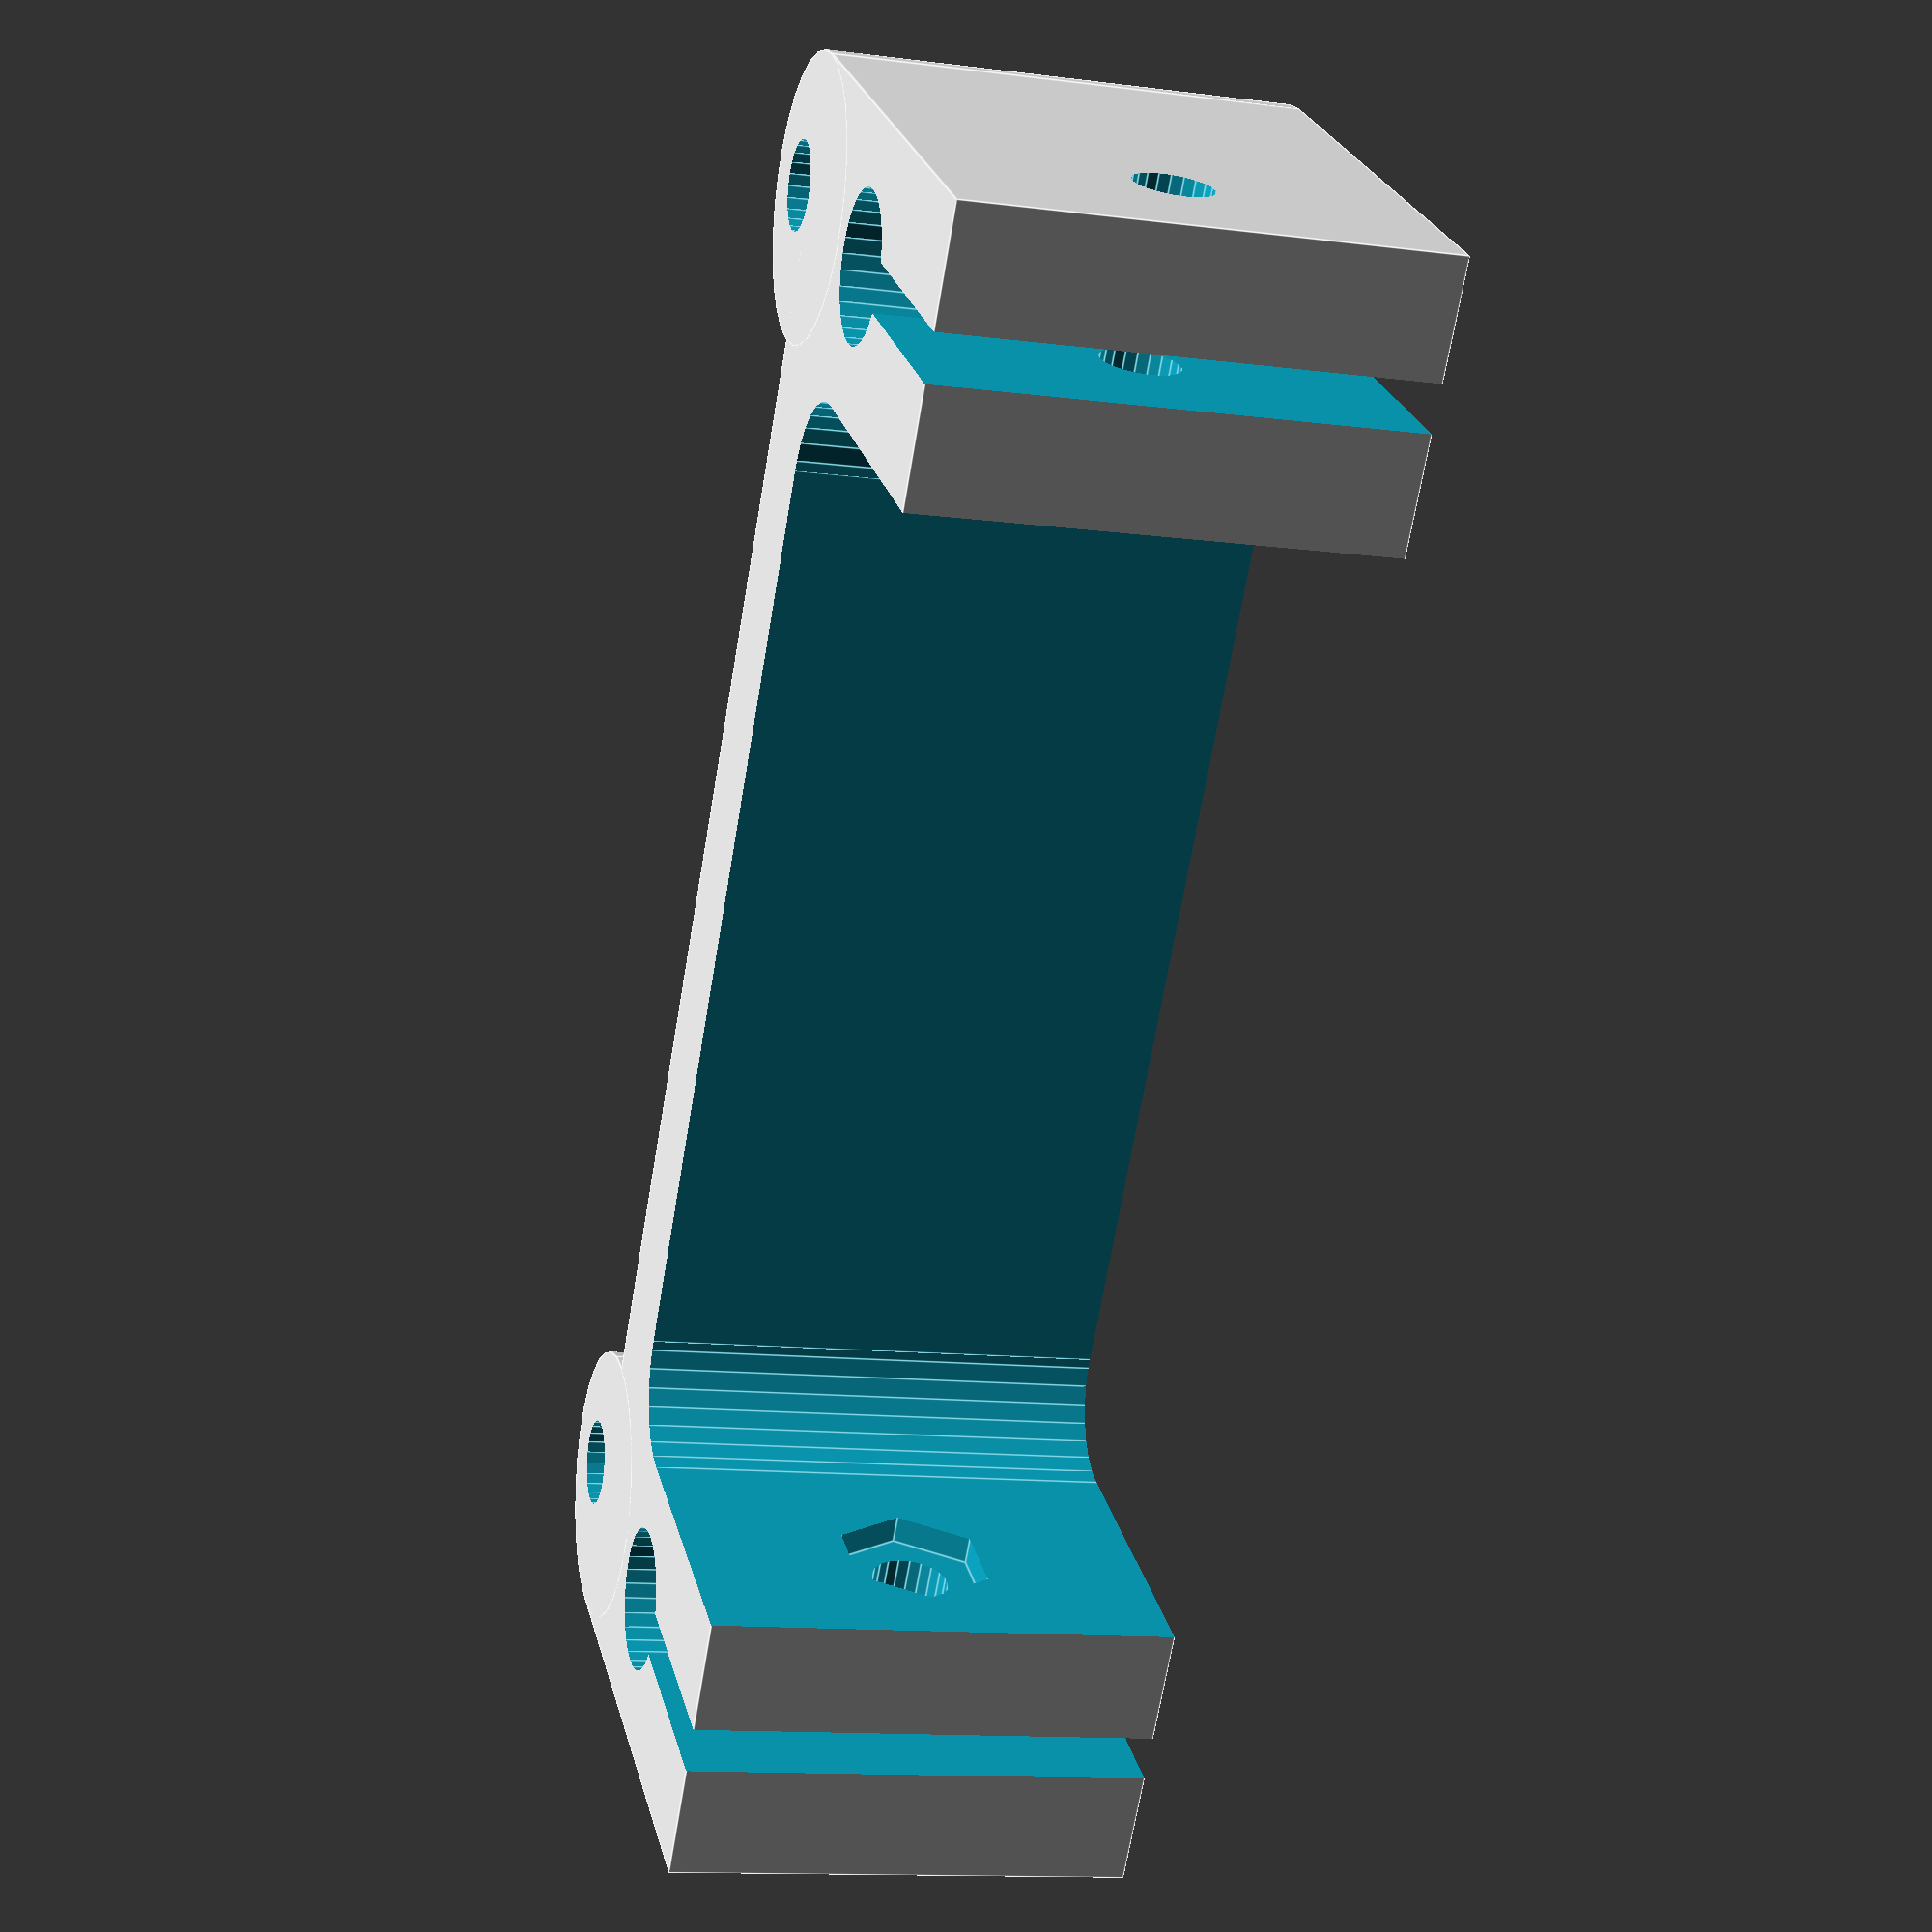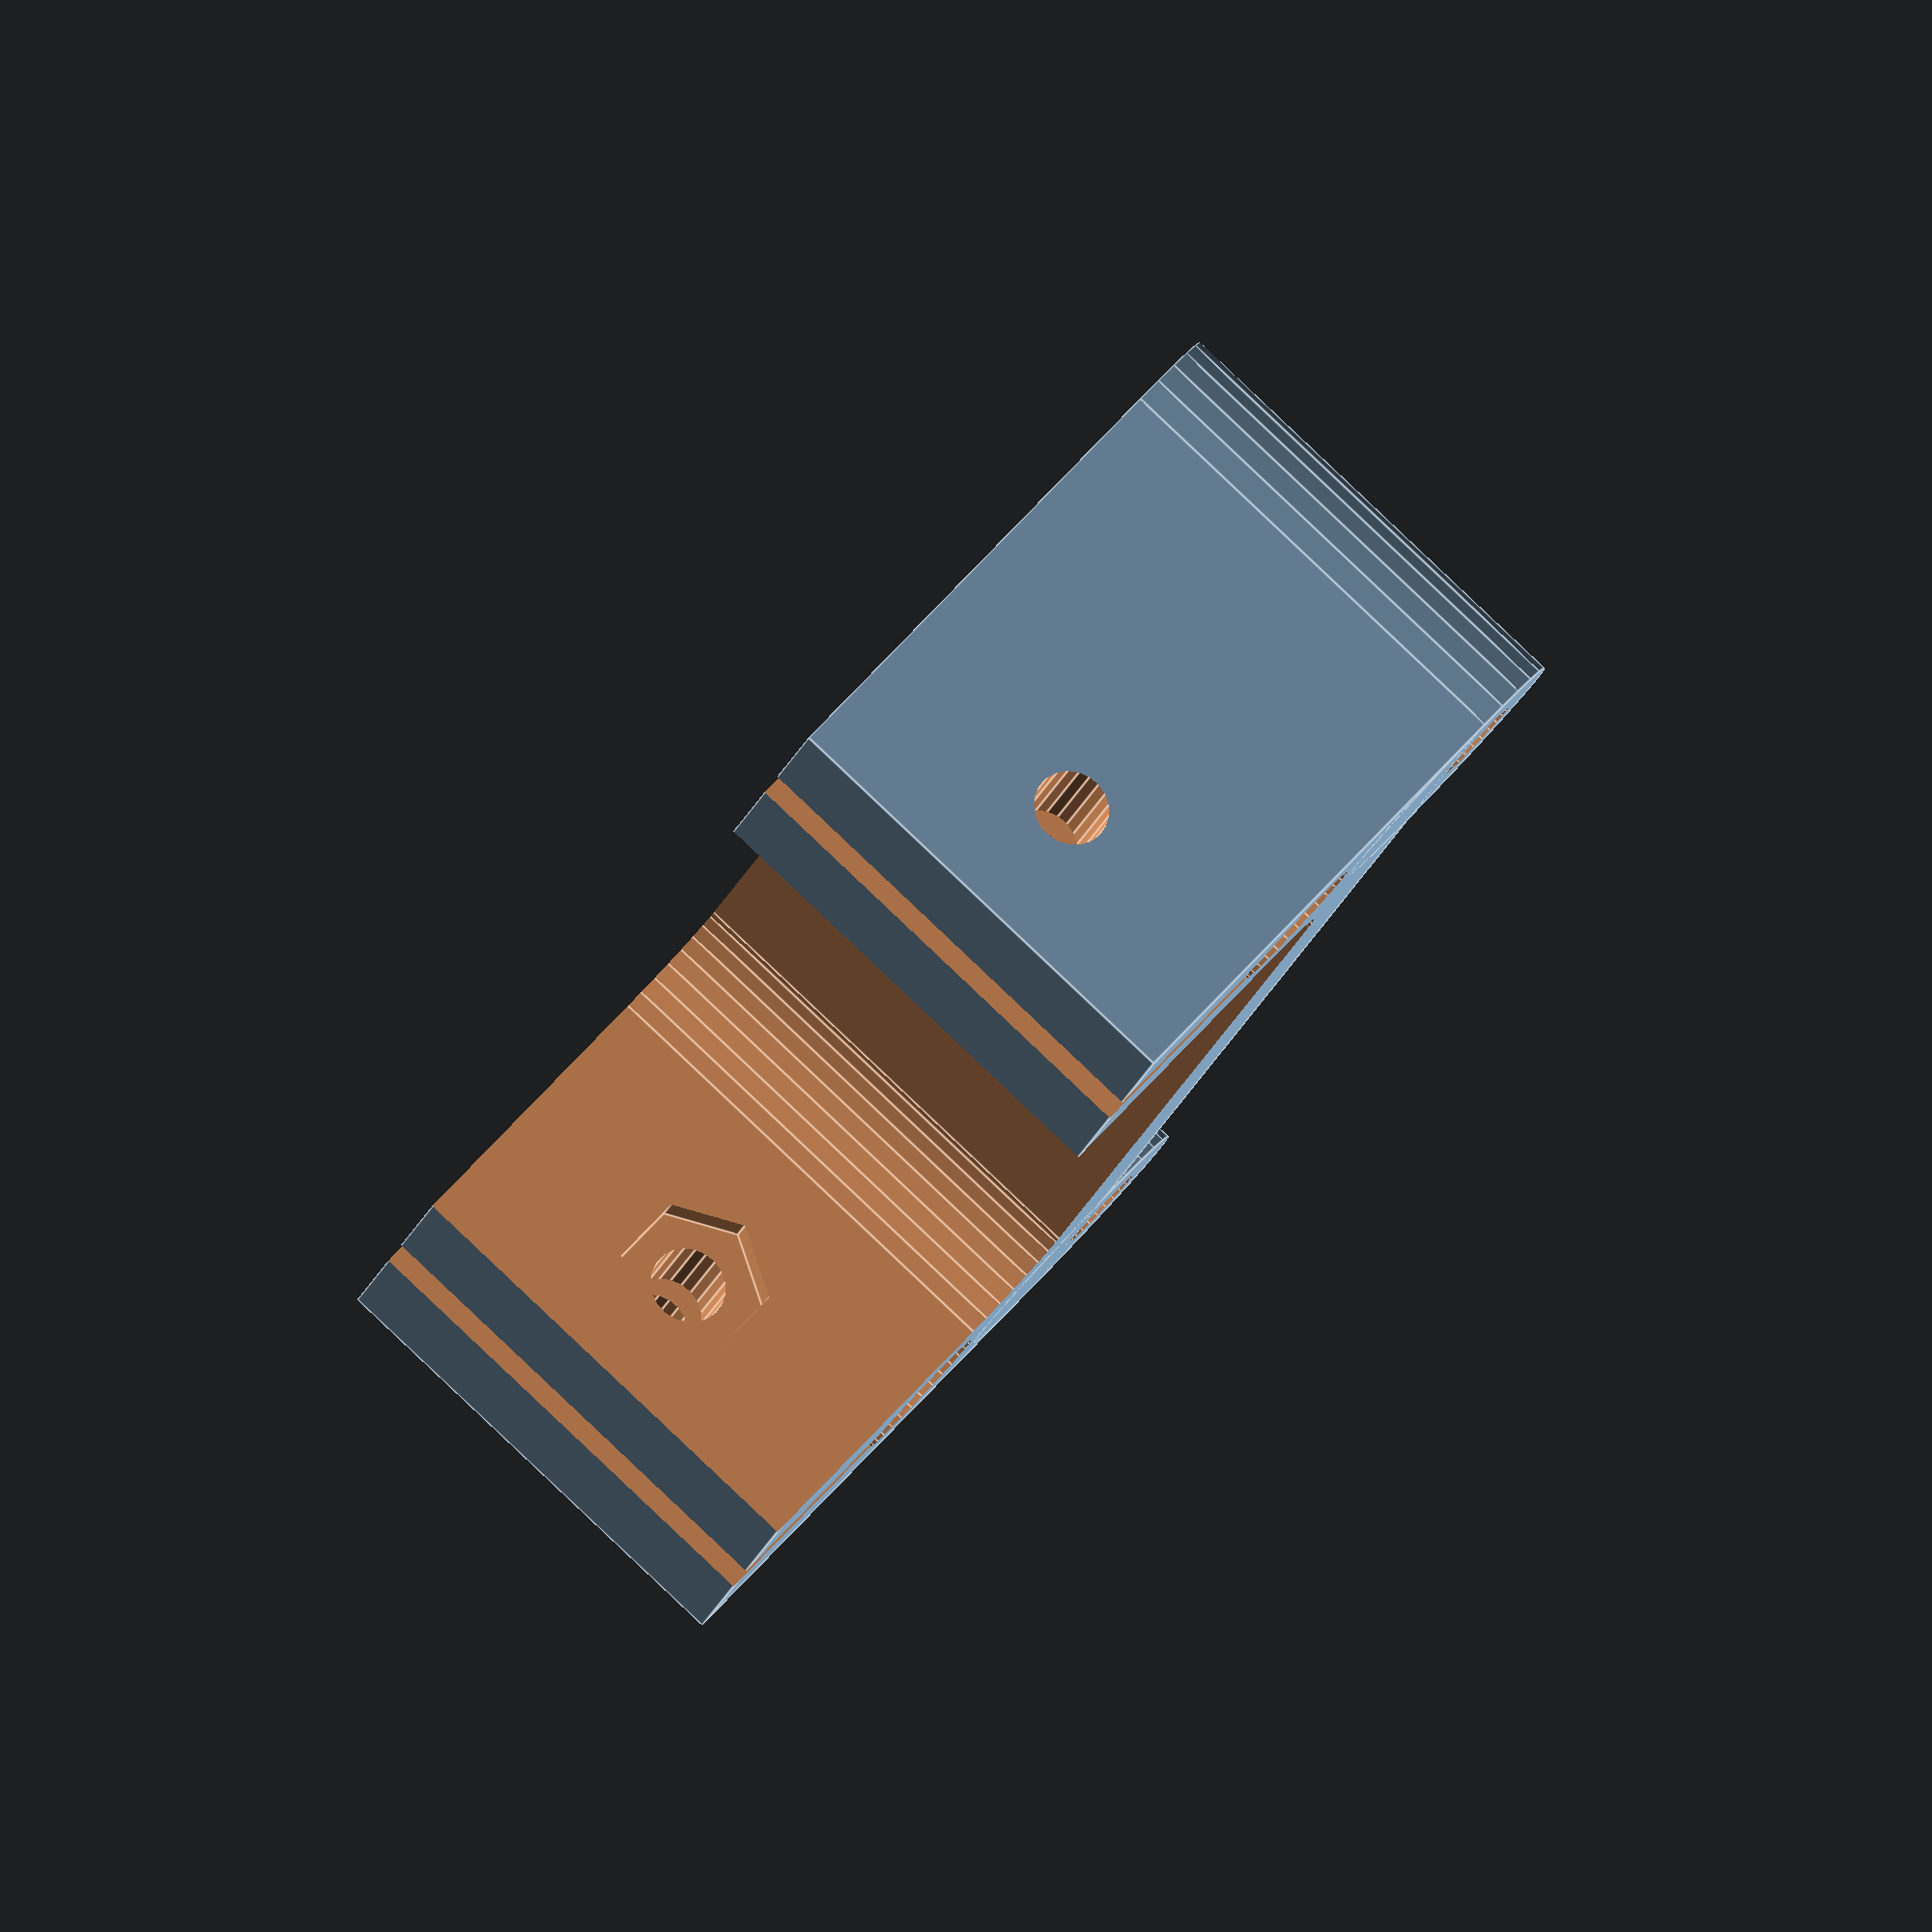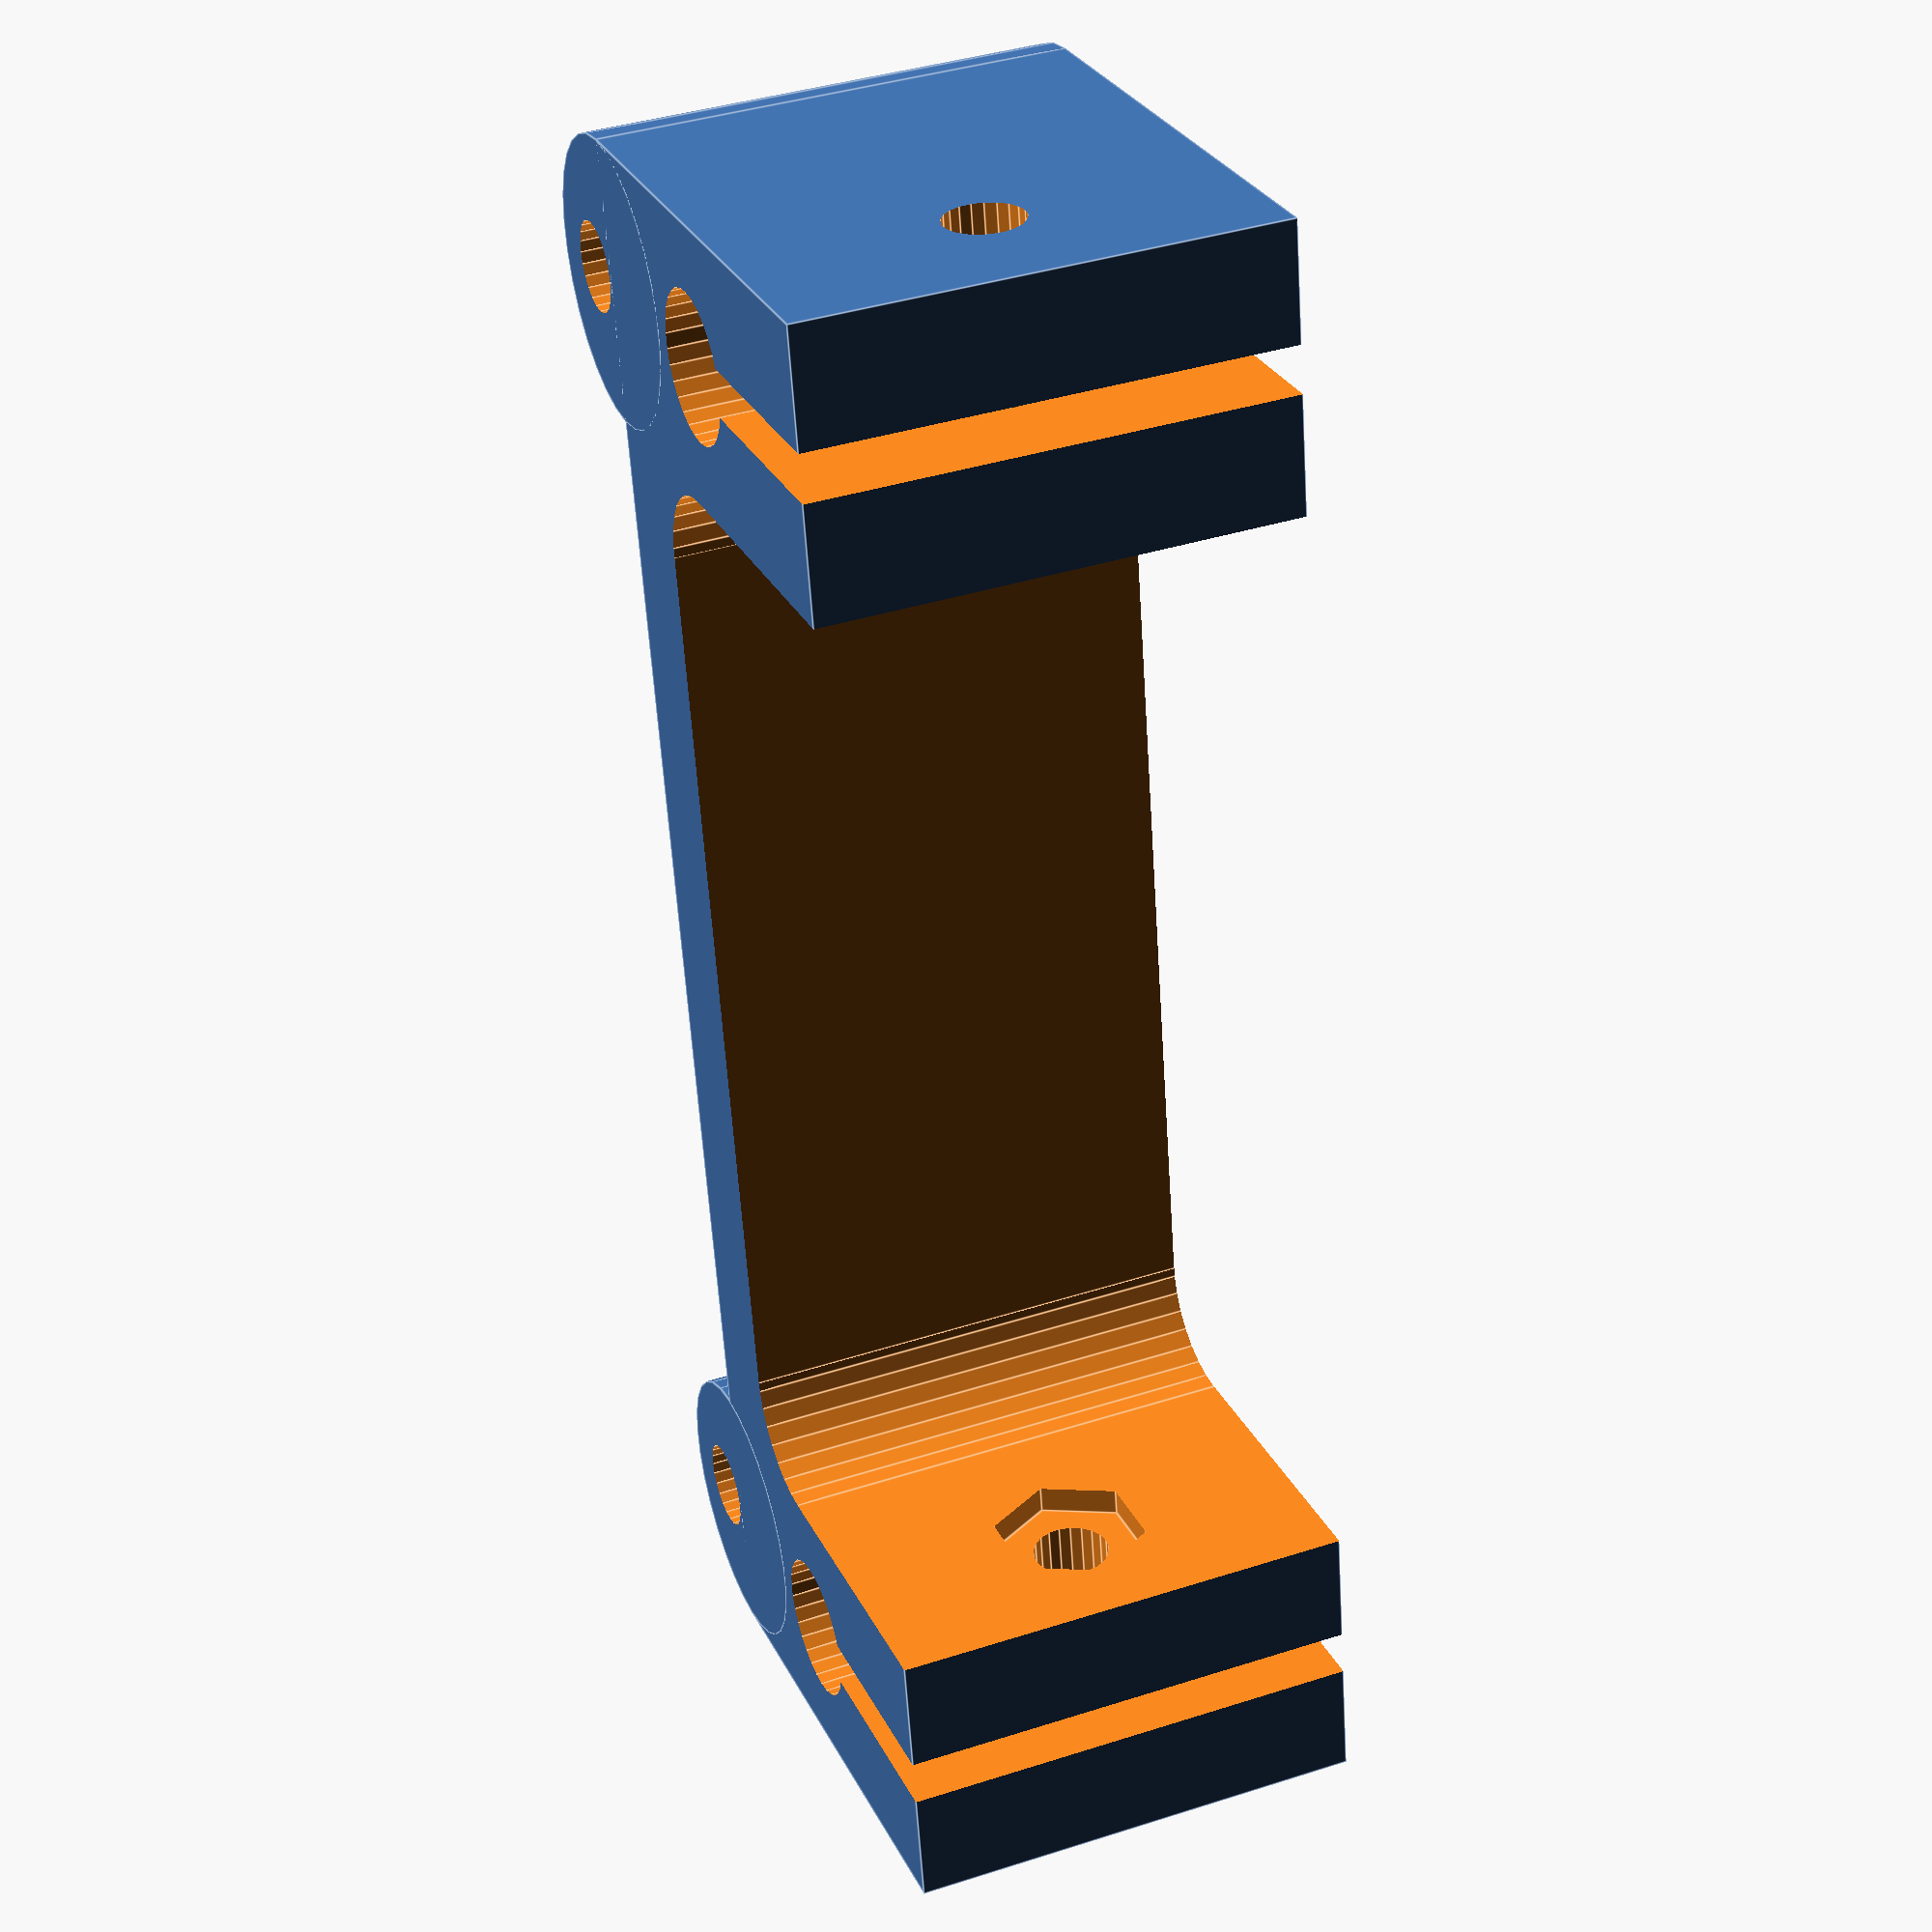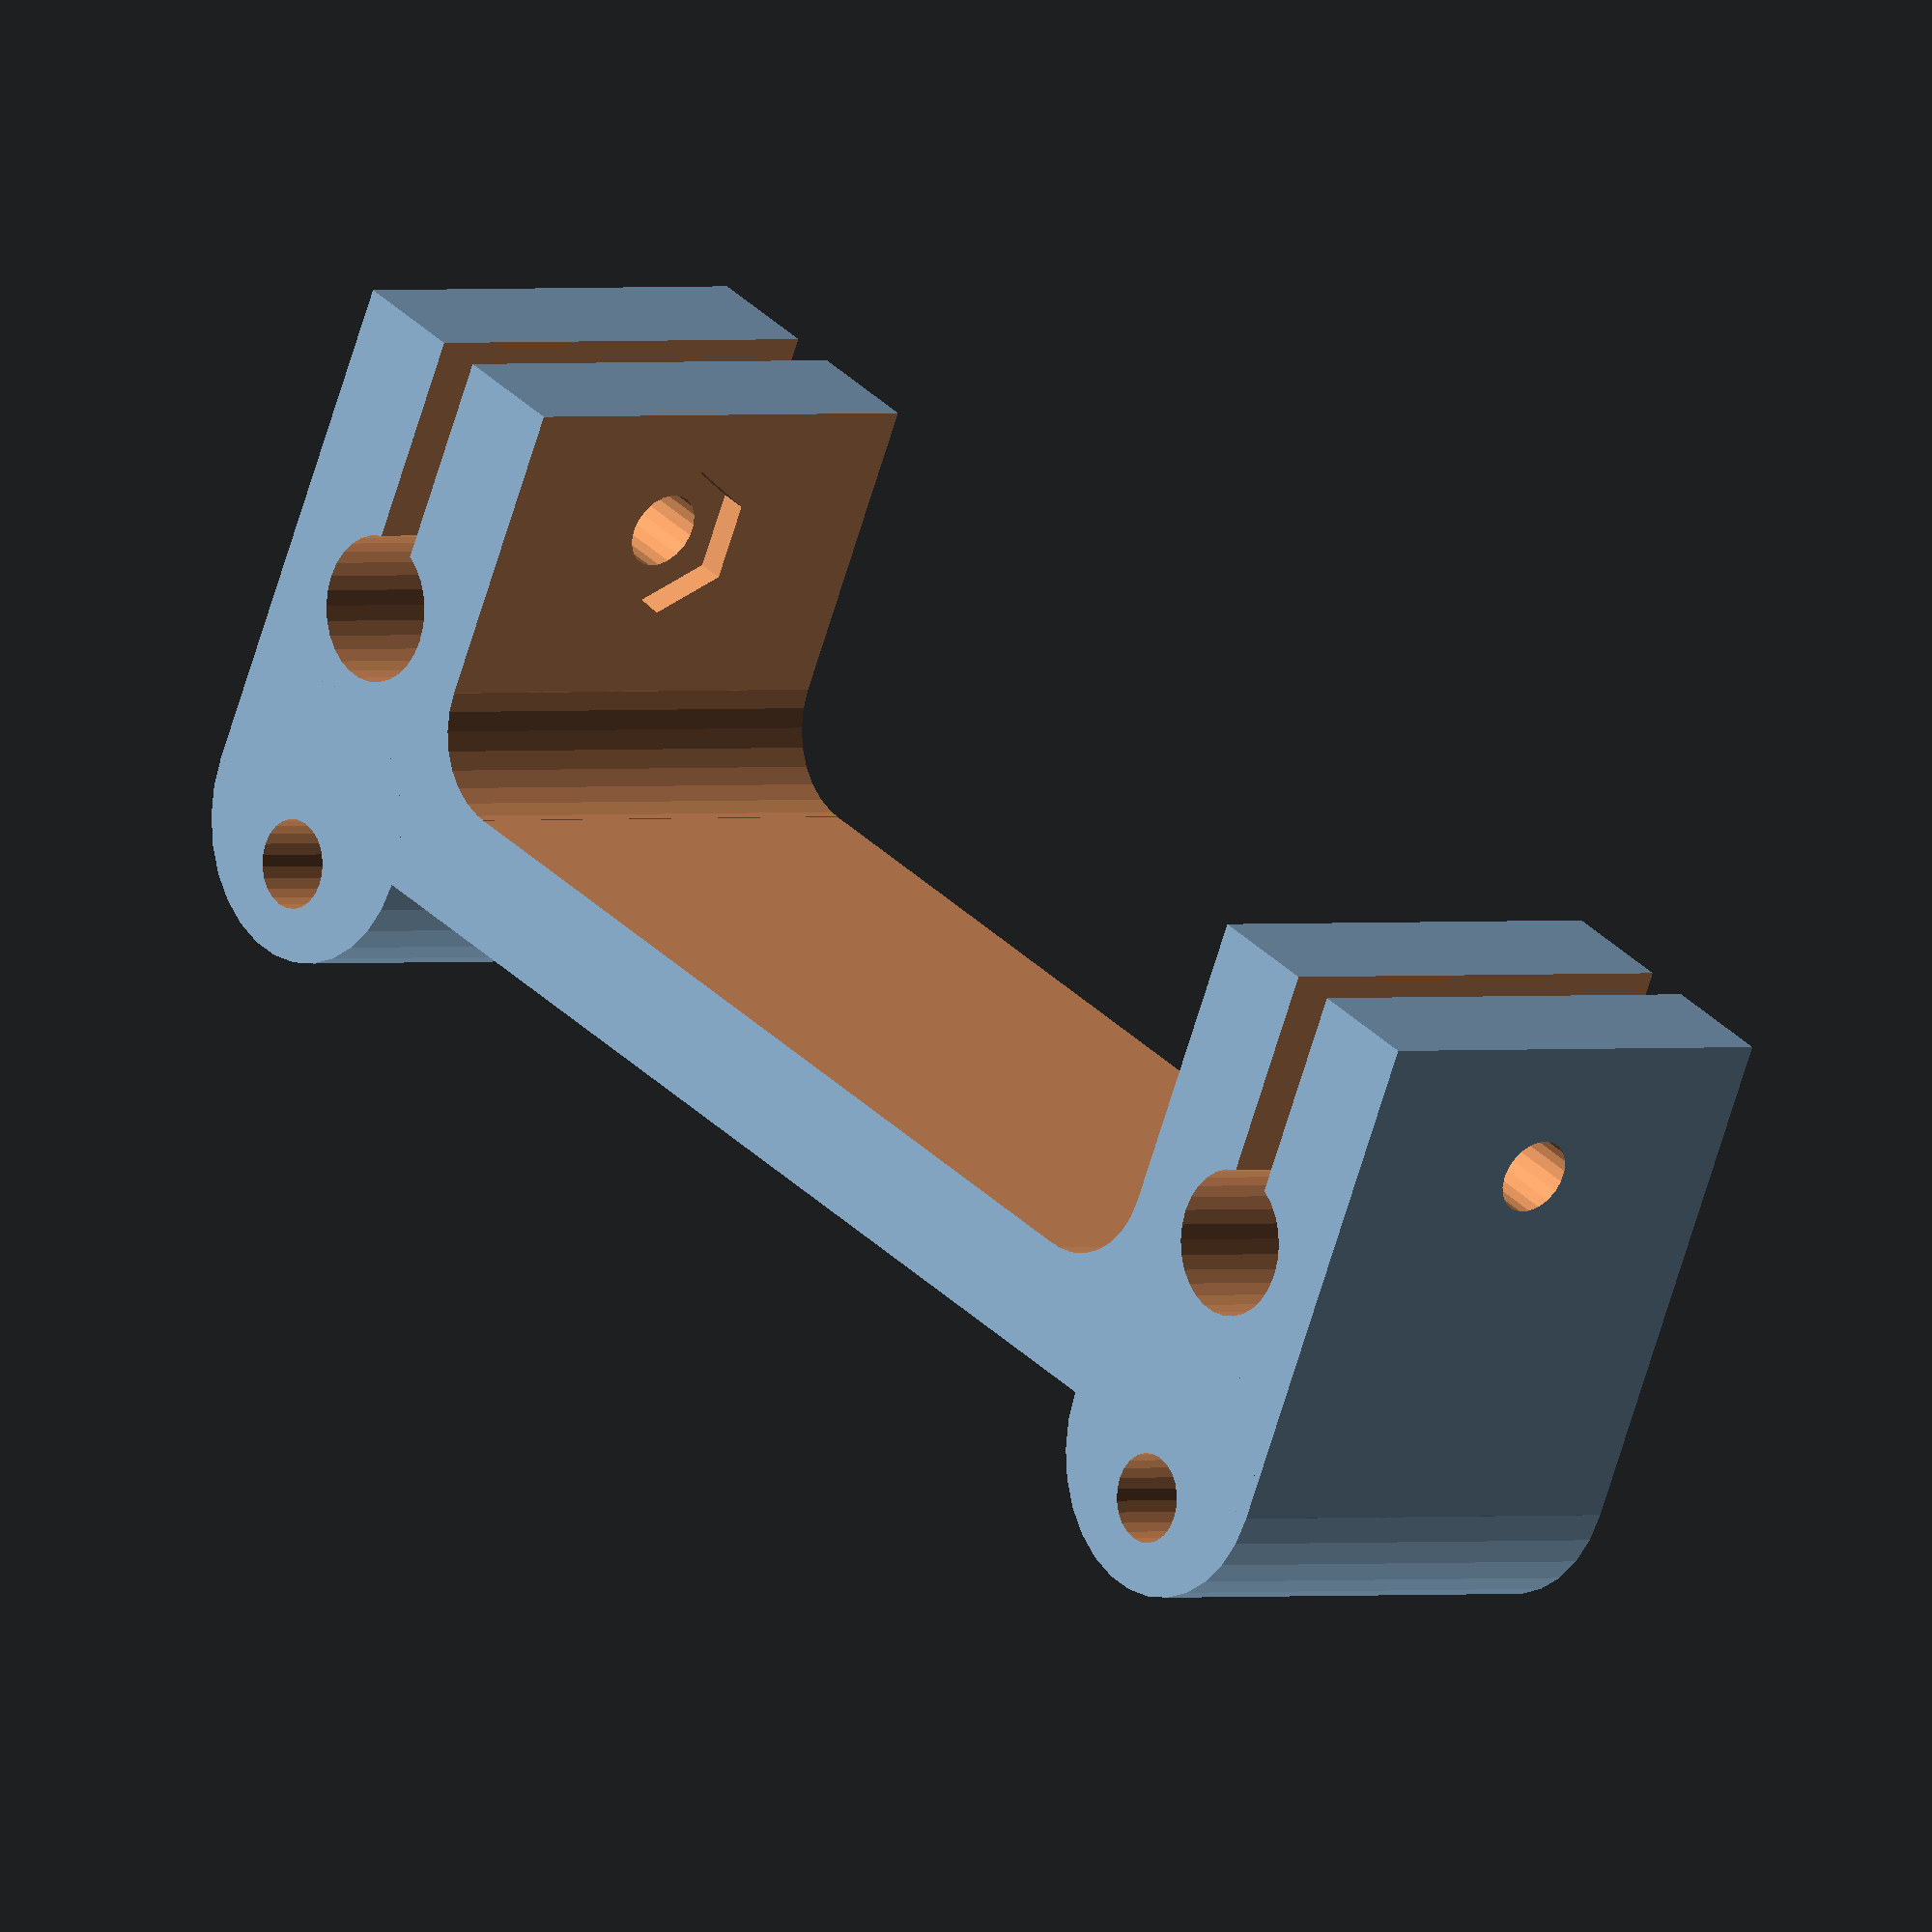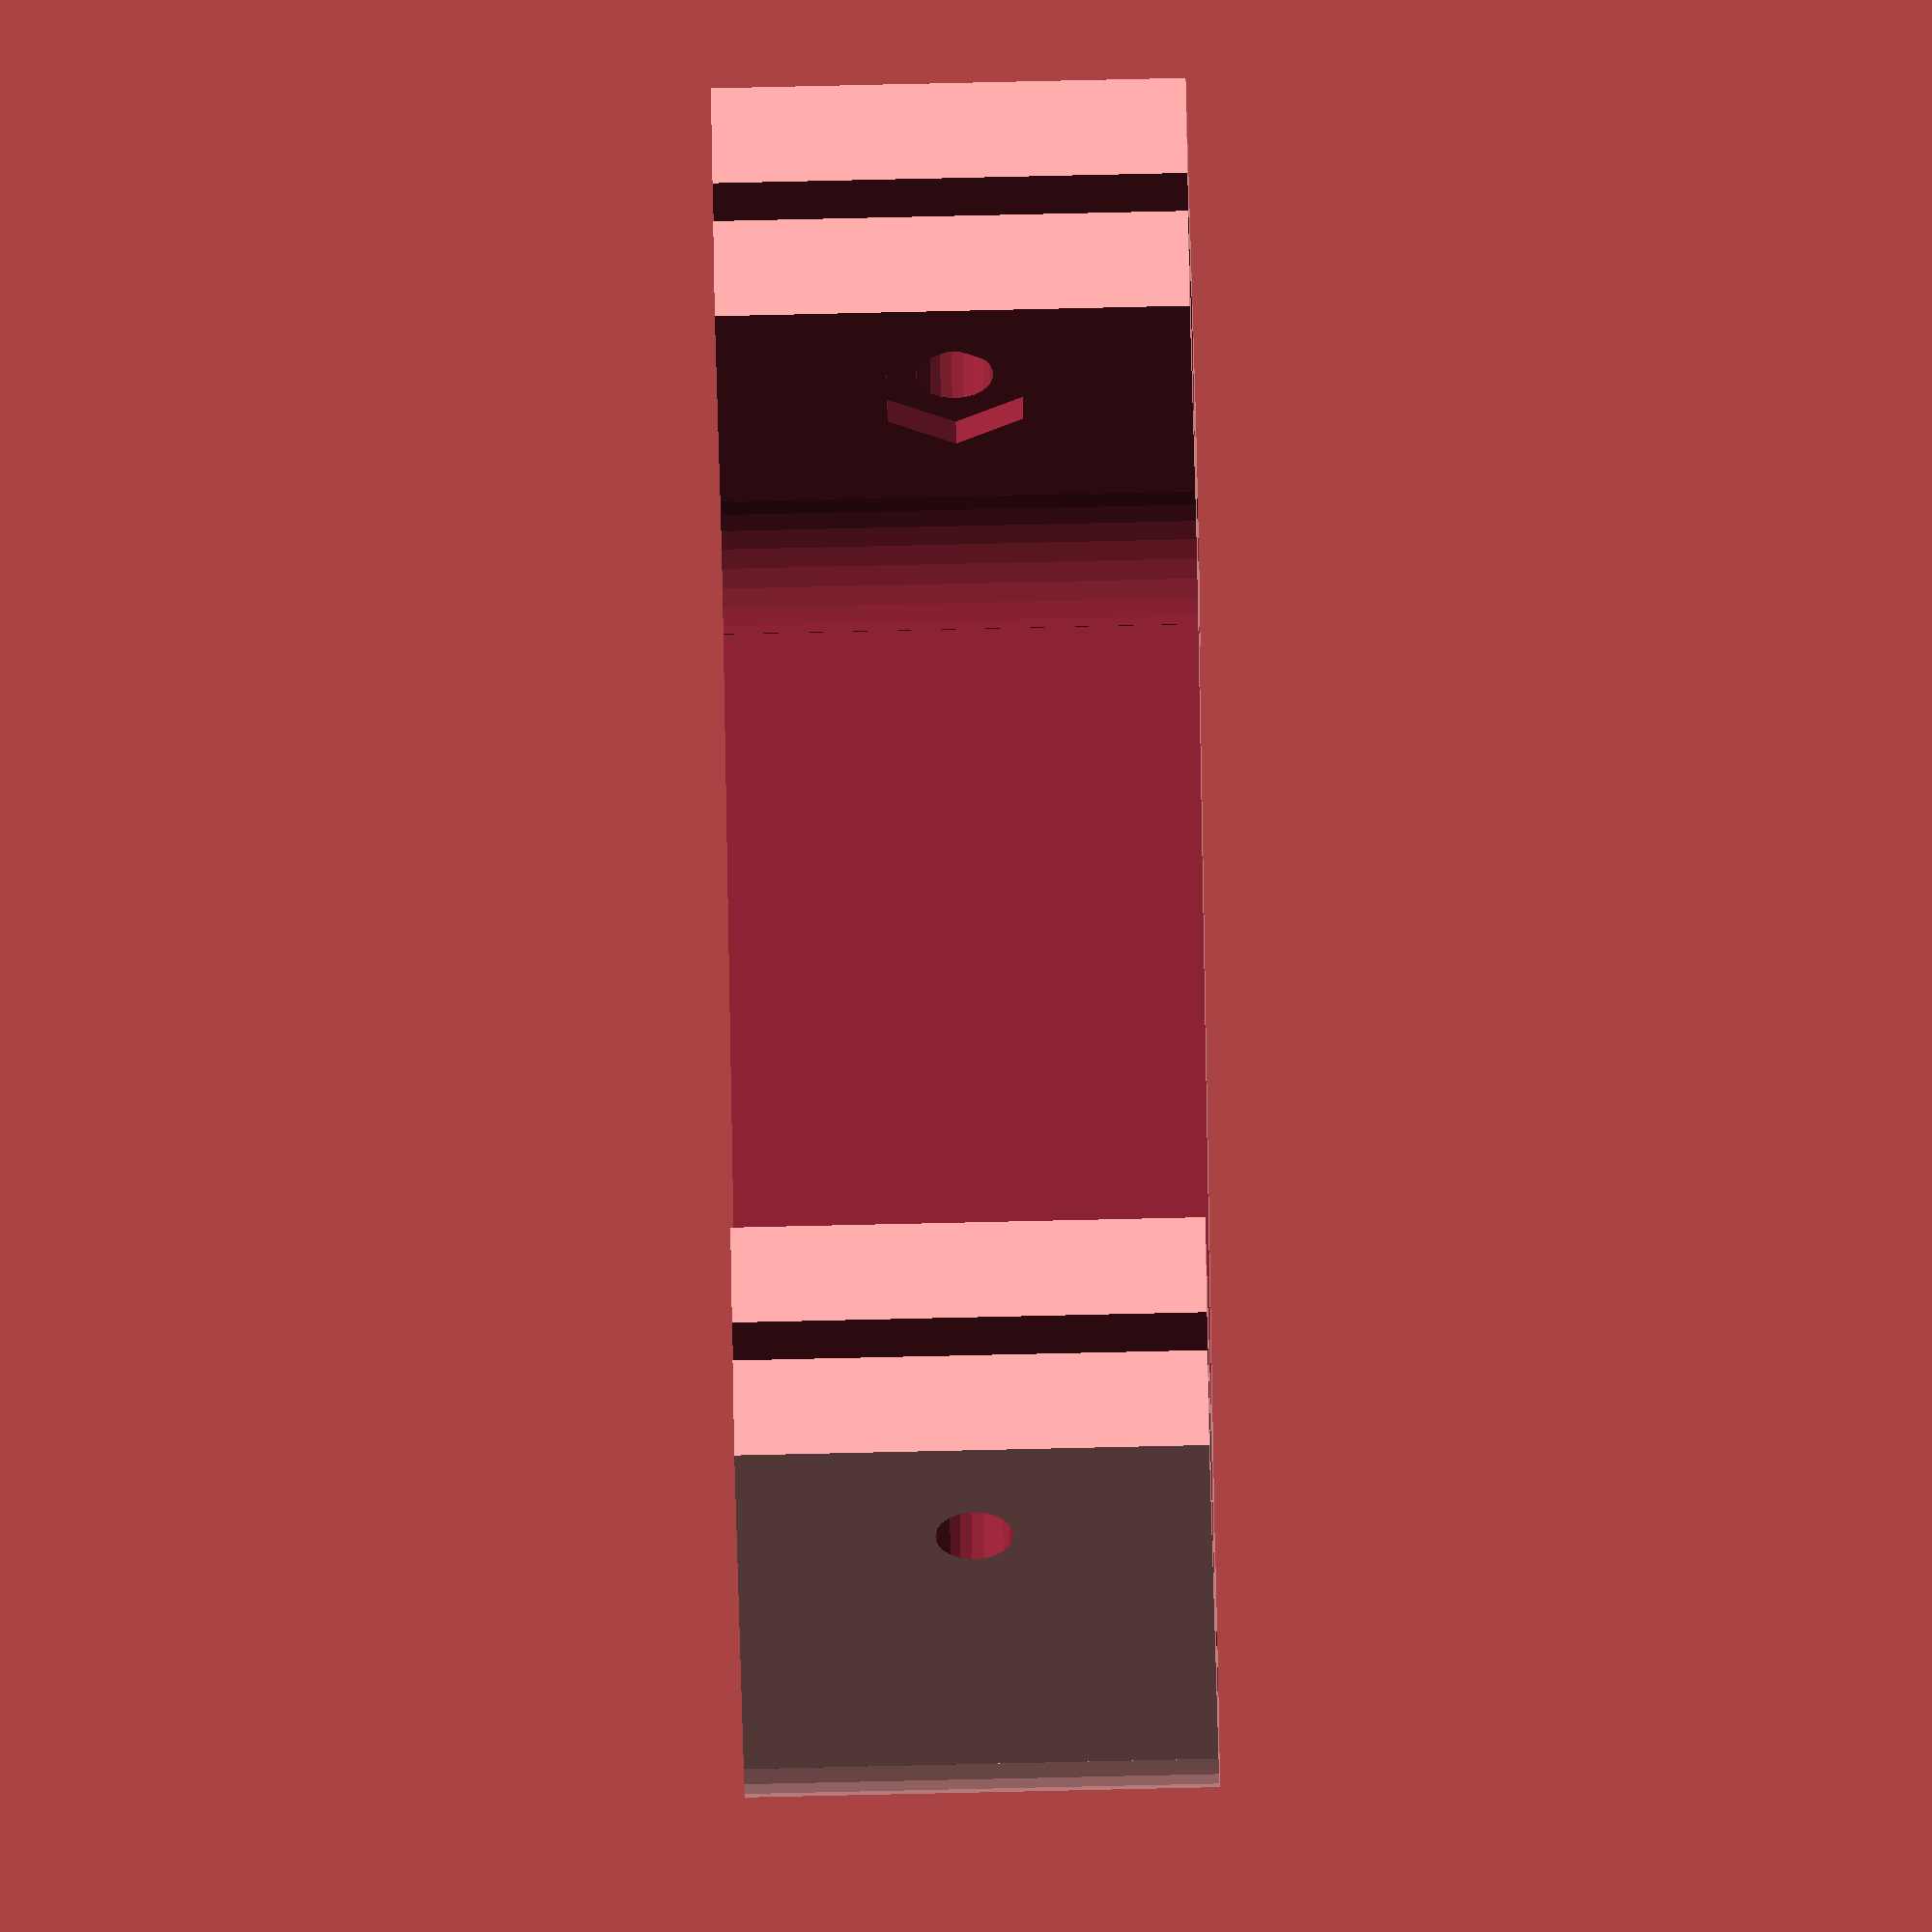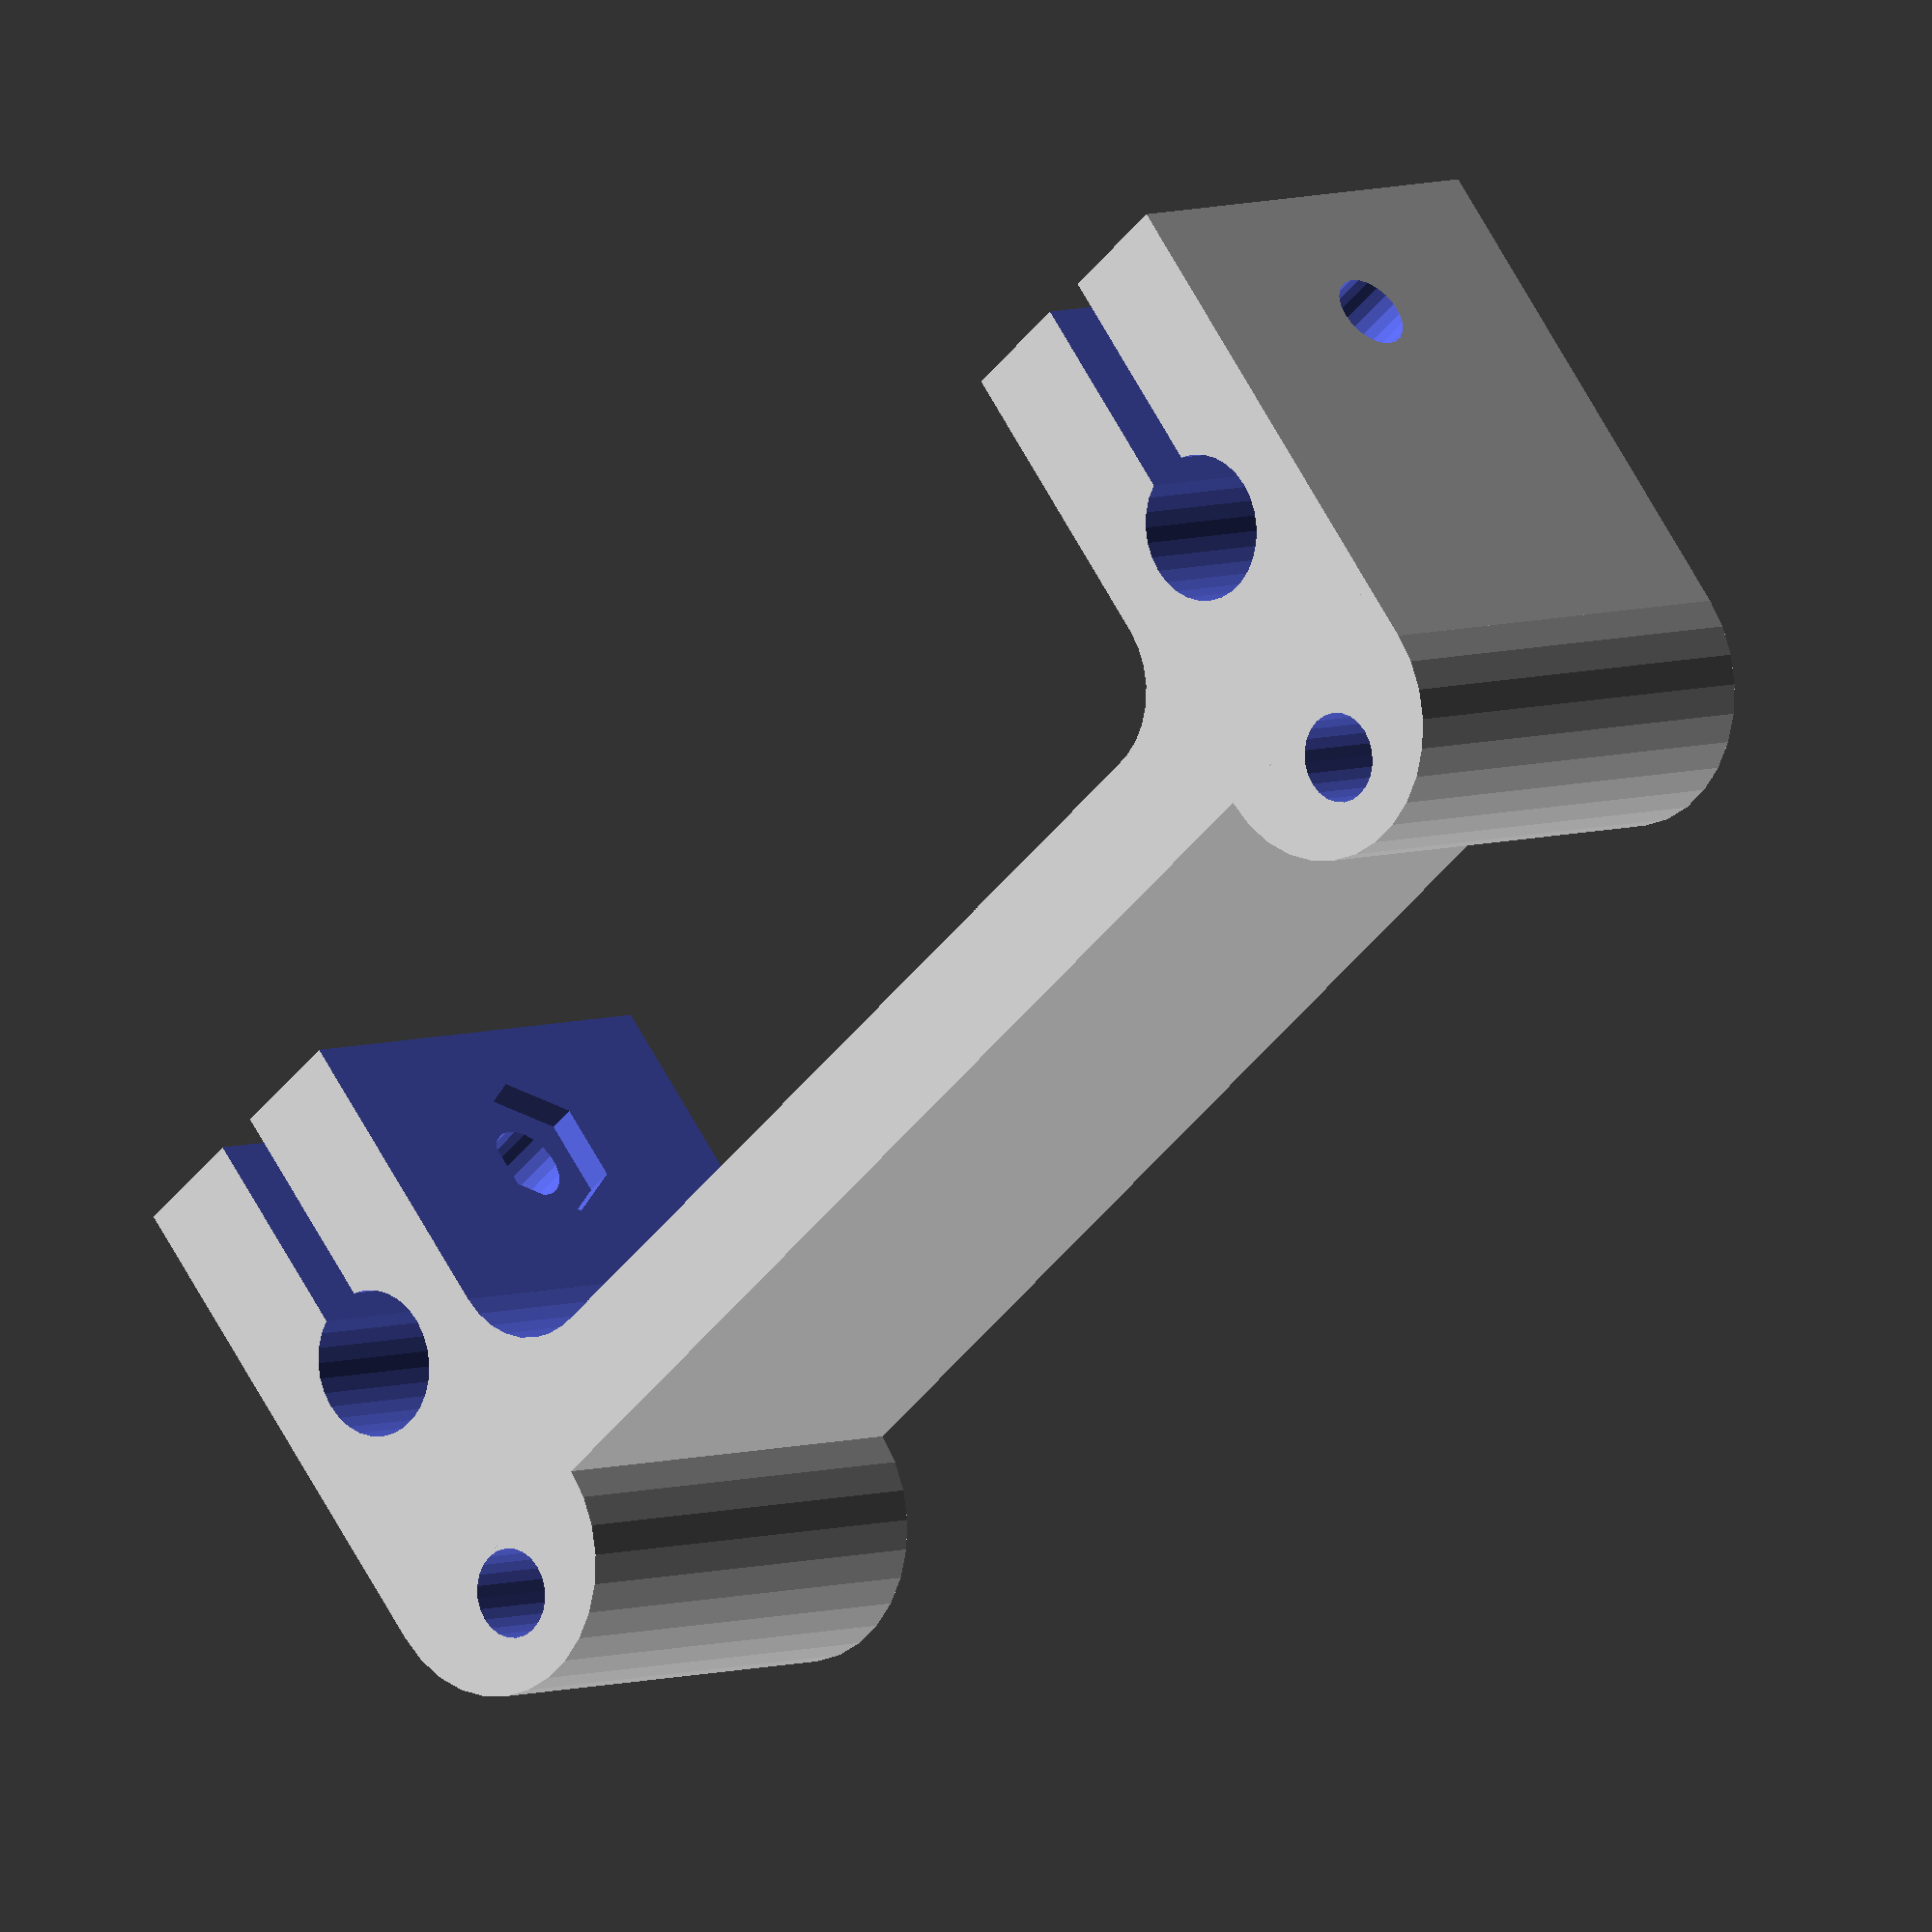
<openscad>
$fa = 12;
$fs = 0.5;

w = 60; // Smooth rod distance (center to center)

module screws() {
  for (x = [-w/2, w/2]) {
    translate([x, 0, 0]) {
      // Push-through M3 screw hole.
      translate([0, -6, 0]) rotate([0, 90, 0])
	cylinder(r=1.65, h=20, center=true);
      // M3 nut holder.
      translate([-x/5, -6, 0])
	rotate([30, 0, 0]) rotate([0, 90, 0])
	cylinder(r=3.3, h=2.3, center=true, $fn=6);
    }
  }
}

module bracket(h) {
  difference() {

    union() {
      translate([0, -1, 0]) cube([w+12, 22, h], center=true);
      // Sandwich mount.
      translate([-w/2, 10, 0]) cylinder(r=6, h=h, center=true);
      translate([w/2, 10, 0]) cylinder(r=6, h=h, center=true);
    }

    // Sandwich mount.
    translate([-w/2, 12, 0]) cylinder(r=1.9, h=h+1, center=true);
    translate([w/2, 12, 0]) cylinder(r=1.9, h=h+1, center=true);

    // Smooth rod mounting slots.
    for (x = [-w/2, w/2]) {
      translate([x, 0, 0]) {
      	cylinder(r=3.1, h=h+1, center=true);
	    translate([0, -10, 0]) cube([2, 20, h+1], center=true);
      }
    }

    // Belt path.
    translate([0, -5, 0]) cube([w-20, 20, h+1], center=true);
    translate([0, -9, 0]) cube([w-12, 20, h+1], center=true);
    translate([-w/2+10, 1, 0]) cylinder(r=4, h=h+1, center=true);
    translate([w/2-10, 1, 0]) cylinder(r=4, h=h+1, center=true);
  }
}

translate([0, 0, 10]) 
difference() {
bracket(20);
screws();
}


</openscad>
<views>
elev=192.7 azim=233.8 roll=286.5 proj=p view=edges
elev=273.1 azim=247.4 roll=133.4 proj=o view=edges
elev=321.4 azim=260.3 roll=67.9 proj=p view=edges
elev=359.3 azim=154.1 roll=228.2 proj=o view=wireframe
elev=74.1 azim=52.8 roll=271.3 proj=o view=wireframe
elev=174.4 azim=39.7 roll=319.0 proj=o view=solid
</views>
